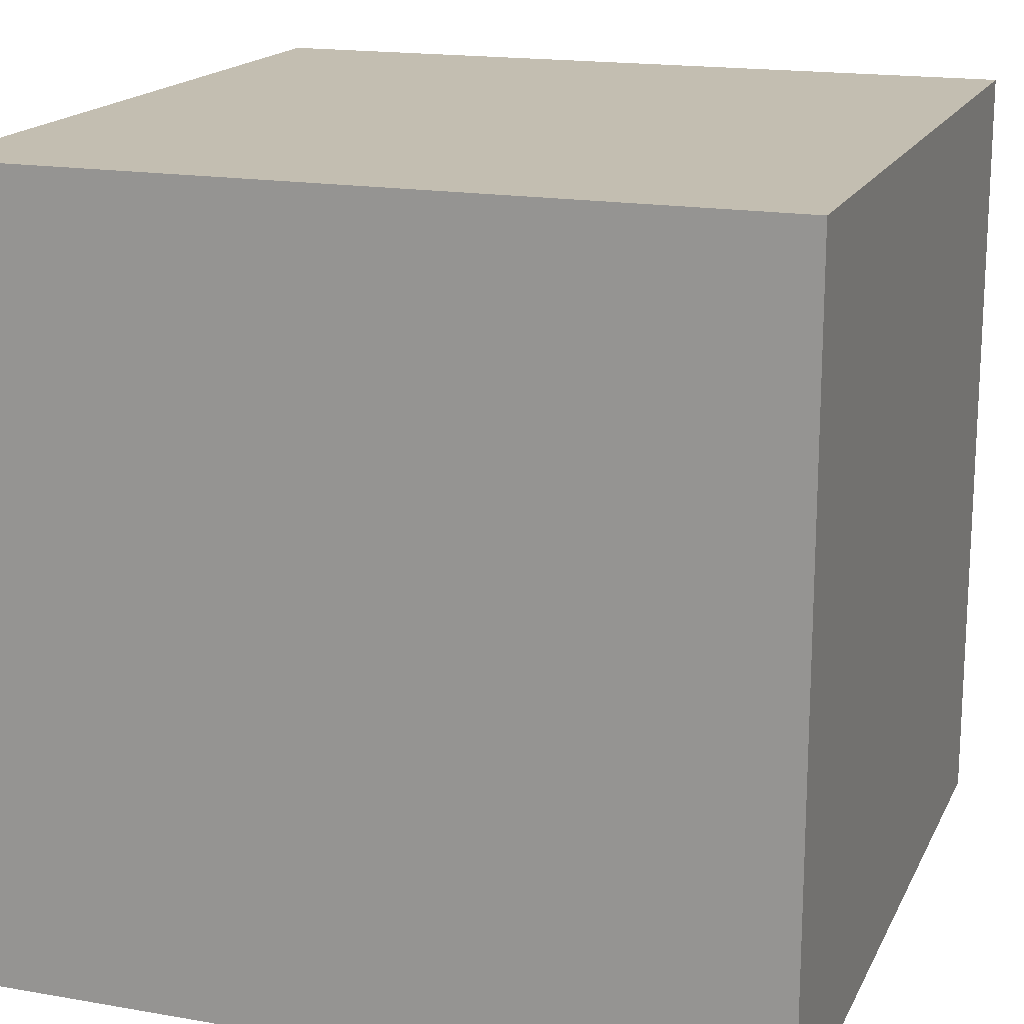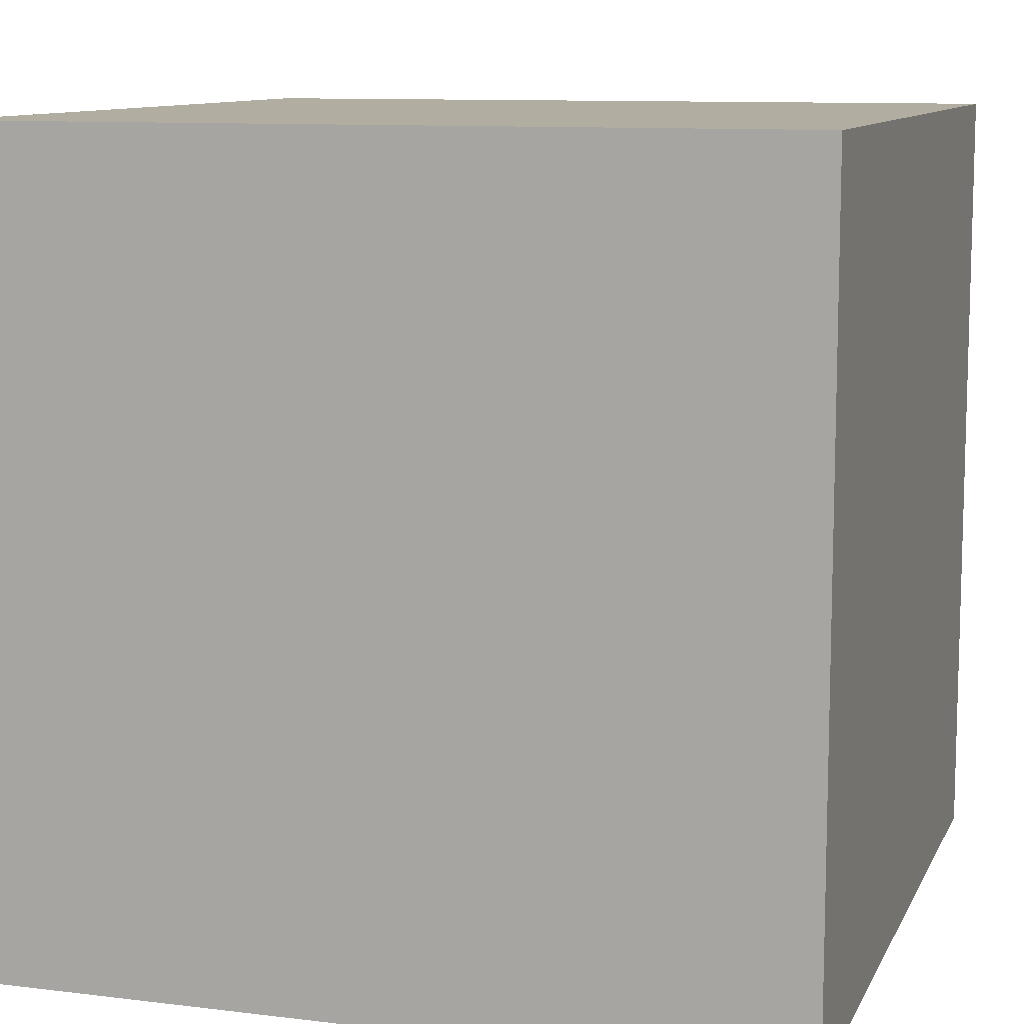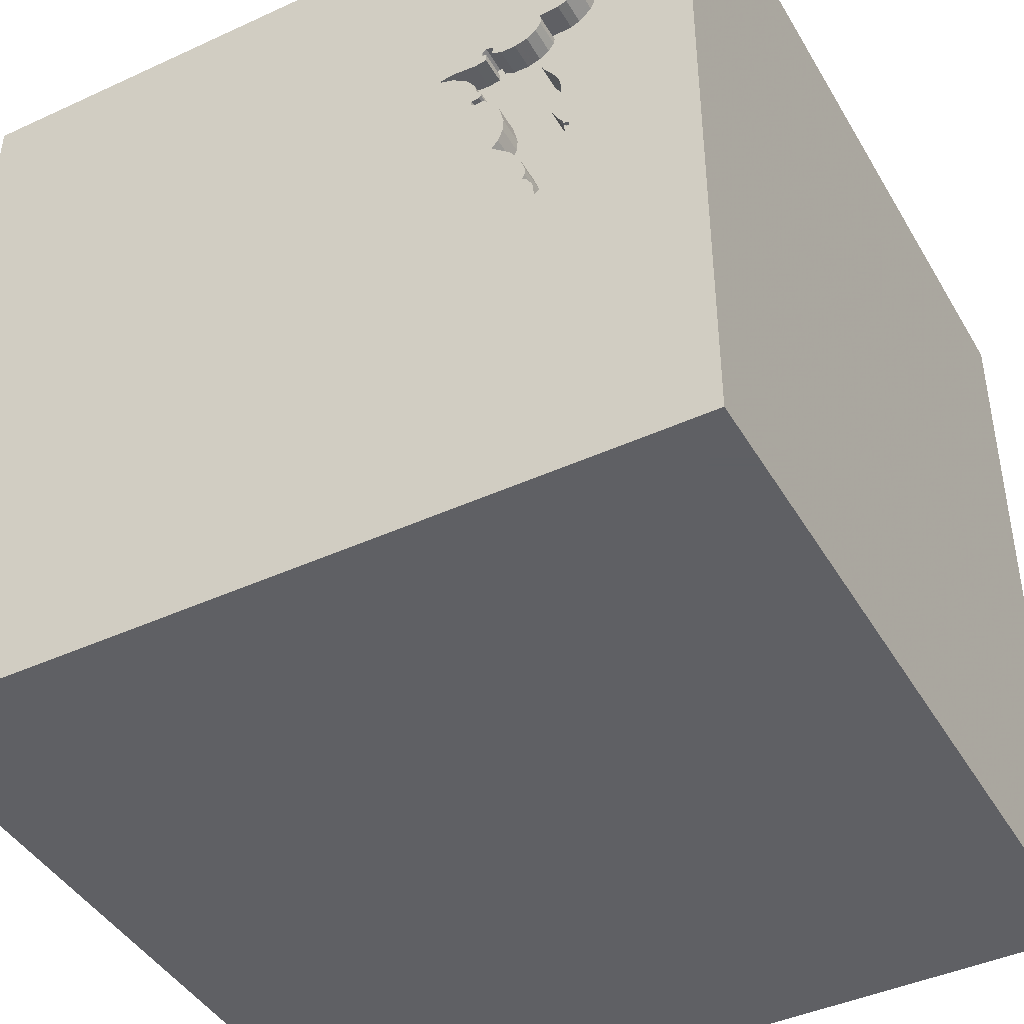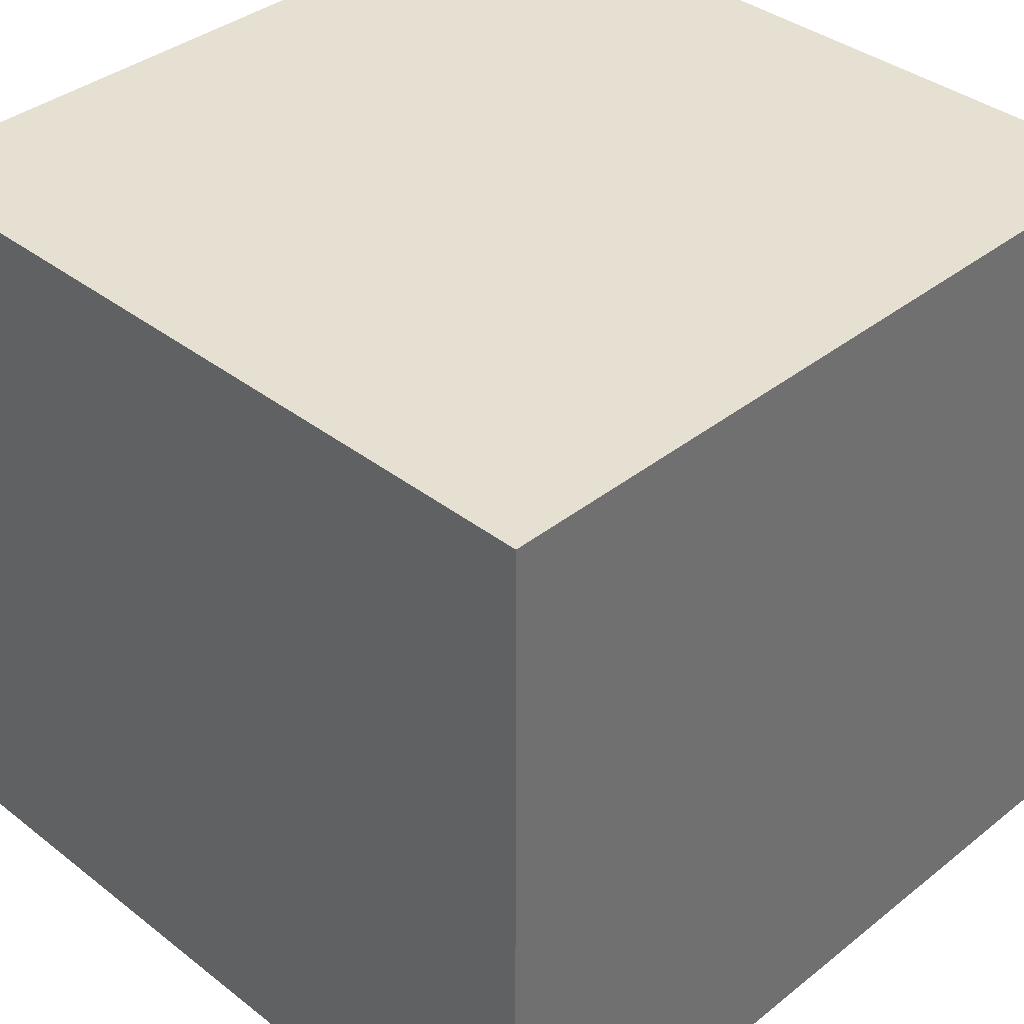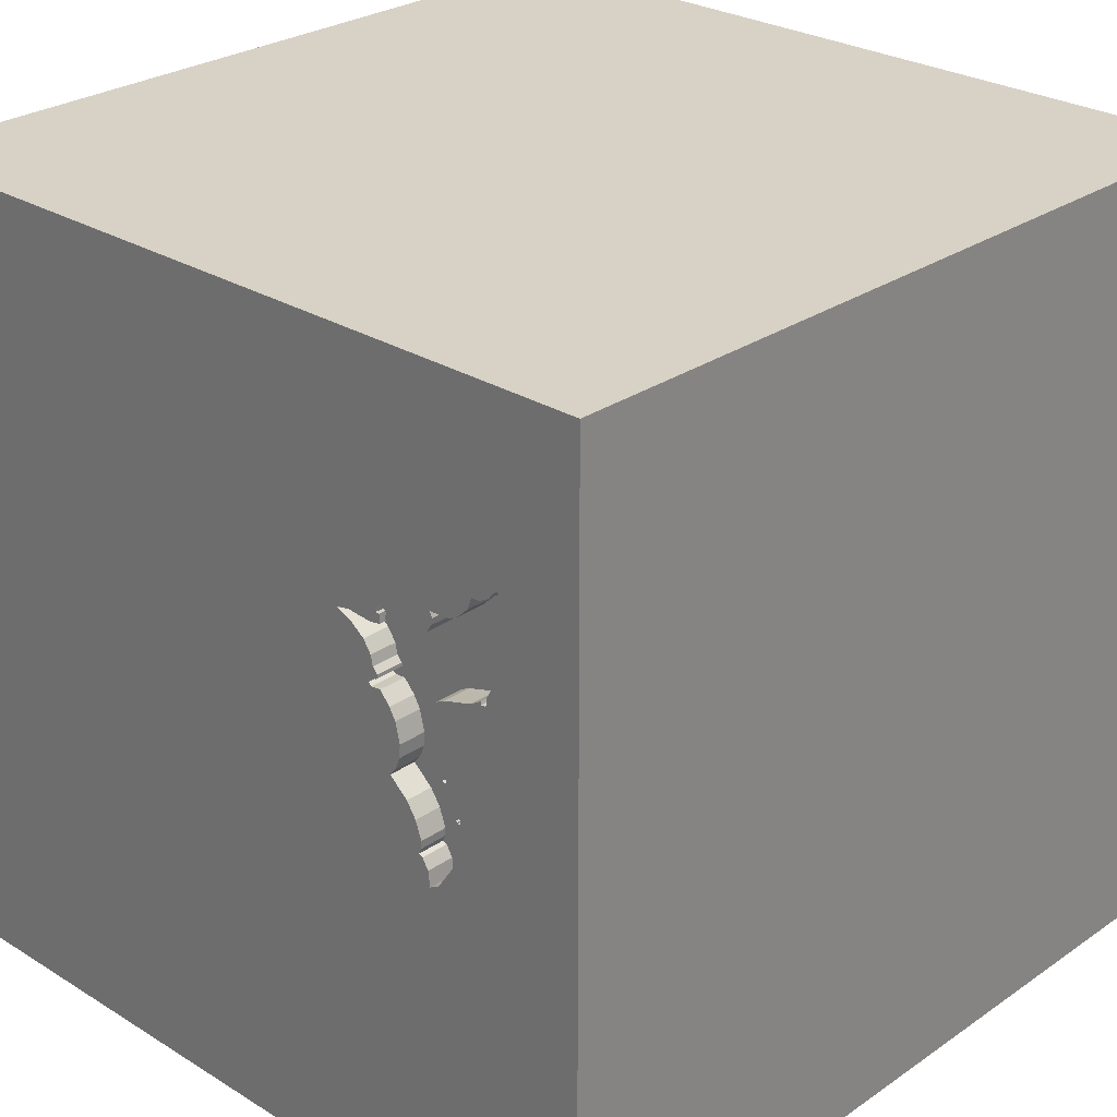
<metadata>
{"format":"obj","ext":"obj","renderer":"f3d","projection":"perspective","resolution":1024,"background":"white","views":[{"elev":17.2,"azim":19.2,"up":"+Z"},{"elev":10.3,"azim":-72.7,"up":"+Z"},{"elev":-43.2,"azim":-151.5,"up":"+Z"},{"elev":37.6,"azim":-45.3,"up":"+Z"},{"elev":27.3,"azim":-136.5,"up":"+Z"}]}
</metadata>
<code>
o bat_134
v -0.9586 1.5 0.7244
v -0.9821 1.5 0.2021
v -0.8054 1.5 0.0429
v -0.8054 1.4 0.0429
v -0.6535 1.5 0.3865
v -1.011 1.5 0.06154
v -0.9888 1.5 0.111
v -0.9888 1.4 0.111
v -0.583 1.5 0.6015
v -0.583 1.4 0.6015
v -1.006 1.5 0.0889
v -1.006 1.4 0.0889
v -0.8409 1.5 -0.01037
v -0.4427 -0 1.5
v -0.8398 -1.5 -0.3776
v -0.612 1.5 1.042
v -0.9228 1.5 0.7218
v -0.8956 1.5 -0.2234
v -0.932 1.5 -0.2033
v -0.9308 1.5 0.4195
v -0.9409 1.5 0.4325
v -0.6756 1.5 0.447
v -1.081 1.5 0.4819
v -1.081 1.4 0.4819
v -0.6559 1.5 0.4048
v -0.6559 1.4 0.4048
v -0.8719 1.5 0.6235
v -1.123 1.5 0.4958
v -1.123 1.4 0.4958
v -1.174 1.5 0.8686
v -1.174 1.4 0.8686
v -1.004 1.5 0.2914
v -1.004 1.4 0.2914
v -1.207 1.5 0.8657
v -1.207 1.4 0.8657
v -1.029 1.5 0.05434
v -0.9951 1.5 0.3168
v 0.4427 0.07812 1.5
v 1.5 1.5 1.5
v 0.4167 -0.4688 1.5
v 0.2083 -1.5 -0.8333
v 0.4427 -1.5 0.1562
v -0.01302 -1.5 1.276
v 0.3906 -1.5 0.625
v -0.1302 -1.5 -1.5
v 0.4687 -1.5 -0.4167
v 0.1042 -1.5 1.5
v 0.3125 0.8333 1.5
v -0.03418 1.5 -0.153
v -0.5302 1.5 0.5934
v 0.1042 1.5 -1.5
v -0.1302 1.5 1.5
v -0.08708 -0.4061 -1.5
v 1.5 -1.5 1.5
v -0.5816 1.5 0.5694
v -0.5816 1.4 0.5694
v -1.075 1.5 0.7837
v -1.075 1.4 0.7837
v -0.8253 1.5 0.6091
v -1.003 1.5 0.2453
v -0.6938 1.5 0.4134
v -0.6938 1.4 0.4134
v -0.6391 1.5 0.5266
v 0.02604 -1.094 1.5
v -0.2083 0.4557 1.5
v -0.1823 1.068 1.5
v 0 -0.4688 1.5
v 0 -1.5 0.05208
v -0.1562 -1.5 -0.4167
v -0.7709 1.5 0.07291
v -1.142 1.5 0.5231
v -0.6599 1.5 0.3815
v -1.225 1.5 0.7112
v -1.225 1.4 0.7112
v -0.9261 1.5 0.7124
v -0.9409 1.4 0.4325
v -0.6938 1.5 0.4259
v -0.7126 1.5 0.6629
v -0.7652 1.5 0.2968
v -0.6938 1.4 0.4259
v -0.9961 1.5 -0.1052
v 1.5 1.5 -1.5
v 1.185 0.1823 1.5
v 1.068 -1.5 0.1042
v 1.074 -1.5 -0.3255
v -0.9962 1.5 0.7271
v -1.003 1.4 0.2453
v -0.7364 1.5 0.1029
v -0.5326 1.5 0.5867
v -1.007 1.5 0.07738
v -1.007 1.4 0.07738
v -0.9739 1.5 0.1424
v -0.6943 1.5 0.6341
v -0.6943 1.4 0.6341
v -0.8409 1.4 -0.01037
v -0.8956 1.4 -0.2234
v -1.019 1.5 0.0601
v -1.019 1.4 0.0601
v -1.012 1.5 -0.0397
v -0.9951 1.4 0.3168
v -0.7364 1.4 0.1029
v -0.9266 1.5 0.6787
v -0.9266 1.4 0.6787
v -1.217 1.5 0.835
v -1.018 1.5 0.05386
v -1.018 1.4 0.05386
v -1.03 1.5 0.06393
v -0.5326 1.4 0.5867
v -0.4818 -1.5 0.1823
v -1.5 -1.5 1.5
v -0.3906 -1.5 -1.302
v -0.7422 1.5 0.3376
v -0.8519 1.5 -0.1236
v -0.4427 -0.4688 1.5
v -1.5 -1.5 -1.5
v -1.5 -1.016 -0.0651
v -1.5 0.5208 0.4688
v -1.5 0.4167 -0.1562
v -1.5 0.625 -0.5469
v -1.5 0.1823 0.7812
v -1.5 0.1302 -1.5
v -1.5 0.1302 1.5
v -1.5 0.05208 -0.8464
v -1.5 0 0
v -1.5 -0.2344 1.094
v -1.5 -0.2083 -1.237
v -1.5 1.25 0.1562
v -1.5 1.5 1.5
v -1.5 1.5 -1.5
v -1.5 -0.4557 0.1823
v -1.5 -1.5 0.1042
v -1.5 1.5 0.4427
v -1.5 -0.4167 -0.4427
v -1.5 0.8333 0.1562
v -1.121 1.5 0.8269
v -0.9731 1.5 0.4497
v -0.9731 1.4 0.4497
v -0.9802 1.4 0.3485
v -0.8253 1.4 0.6091
v -0.6664 1.5 0.3764
v -0.6664 1.4 0.3764
v -1.029 1.5 0.7405
v -0.9802 1.5 0.3485
v -1.027 1.5 0.07209
v -0.8611 1.5 -0.103
v -0.8611 1.4 -0.103
v -0.9308 1.4 0.4195
v -1.184 1.5 0.8916
v 1.5 -1.5 -1.5
v -1.143 1.4 0.503
v -0.863 1.5 -0.07468
v -0.863 1.4 -0.07468
v -0.7706 1.5 0.6101
v -0.782 1.5 0.2248
v -0.6851 1.5 0.4076
v -0.7116 1.5 0.602
v -0.7116 1.4 0.602
v -1.144 1.5 0.8397
v -0.7399 1.5 0.6499
v -0.7399 1.4 0.6499
v -0.9734 1.5 0.1714
v -0.9734 1.4 0.1714
v -1.217 1.4 0.835
v -1.14 1.5 0.4962
v -0.8893 1.5 -0.1673
v -0.6967 1.5 0.6523
v -1.027 1.4 0.07209
v -1.159 1.5 0.848
v 1.5 -0.1302 -1.5
v 1.5 -0.1302 1.5
v 1.5 -1.5 0.1042
v 1.5 -0.07202 -0.1373
v -0.9581 1.5 0.1758
v -0.9581 1.4 0.1758
v -1.142 1.4 0.5231
v -0.9228 1.4 0.7218
v -0.6689 1.5 0.5943
v -0.6689 1.4 0.5943
v -1.276 -0.03906 1.5
v -1.211 -1.5 0.2604
v -1.143 1.5 0.503
v -1.207 1.5 0.6349
v -1.25 1.5 0.1042
v -0.9962 1.4 0.7271
v -0.5314 1.5 0.59
v -0.9901 1.5 -0.1189
v -0.9901 1.4 -0.1189
v -0.8719 1.4 0.6235
v -0.7609 1.5 0.1317
v -1.029 1.4 0.7405
v -1.178 1.5 0.8916
v -1.178 1.4 0.8916
v -1.012 1.4 -0.03971
v -0.8519 1.4 -0.1236
v -0.9069 1.5 0.6489
v -0.9069 1.4 0.6489
v -0.7107 1.5 0.6346
v -0.7107 1.4 0.6346
v -0.932 1.4 -0.2033
v -0.8893 1.4 -0.1673
v -0.7652 1.4 0.2968
v -0.6967 1.4 0.6523
v 0.8333 -0.4688 1.5
v -0.7299 1.5 0.6619
v -0.7126 1.4 0.6629
v -1.091 1.5 0.8254
v -1.091 1.4 0.8254
v -0.6851 1.4 0.4076
v -1.184 1.4 0.8916
v -0.5302 1.4 0.5934
v -0.8668 1.5 -0.1303
v -0.8781 1.5 -0.1488
v -1.012 1.5 0.01092
v -1.03 1.4 0.06393
v -0.6679 1.5 0.4835
v -0.6679 1.4 0.4835
v -1.094 1.5 1.198
v -0.8668 1.4 -0.1303
v -0.6391 1.4 0.5266
v -1.207 1.4 0.6349
v -1.011 1.4 0.06154
v -0.9821 1.4 0.2021
v -0.93 1.5 0.7017
v -0.93 1.4 0.7017
v -0.7609 1.4 0.1317
v -0.7697 1.5 0.1542
v -0.7786 1.5 0.1768
v -0.7786 1.4 0.1768
v -0.7706 1.4 0.6101
v -0.7299 1.4 0.6619
v -1.159 1.4 0.848
v -1.029 1.4 0.05434
v -1.14 1.4 0.4962
v -0.7422 1.4 0.3376
v -0.9715 1.5 0.193
v -0.9715 1.4 0.193
v -0.9999 1.5 0.2909
v -0.9999 1.4 0.2909
v -0.6756 1.4 0.447
v -0.7342 1.5 0.6274
v -0.7342 1.4 0.6274
v -0.9168 1.5 0.6638
v -1.002 1.5 -0.09248
v -1.002 1.4 -0.09248
v -0.782 1.4 0.2248
v -1.12 1.5 0.5063
v -1.12 1.4 0.5063
v -1.121 1.4 0.8269
v -0.6903 1.5 0.5981
v -0.7034 1.5 0.3803
v -0.7034 1.4 0.3803
v -0.6535 1.4 0.3865
f 131 180 110
f 122 125 110
f 110 179 122
f 110 43 47
f 47 64 110
f 110 116 131
f 122 128 125
f 125 130 110
f 47 54 64
f 110 14 179
f 130 116 110
f 131 15 180
f 180 109 110
f 64 114 110
f 114 14 110
f 116 115 131
f 64 67 114
f 179 128 122
f 128 120 125
f 120 130 125
f 110 44 43
f 43 54 47
f 115 15 131
f 15 109 180
f 109 44 110
f 14 128 179
f 120 124 130
f 64 40 67
f 130 115 116
f 109 68 44
f 54 40 64
f 67 14 114
f 128 117 120
f 130 133 115
f 44 54 43
f 14 65 128
f 120 117 124
f 54 203 40
f 67 38 14
f 124 133 130
f 15 69 109
f 68 42 44
f 40 38 67
f 117 118 124
f 69 68 109
f 38 65 14
f 124 123 133
f 133 126 115
f 115 69 15
f 128 134 117
f 134 118 117
f 123 126 133
f 42 84 44
f 203 38 40
f 66 128 65
f 69 42 68
f 84 54 44
f 118 123 124
f 115 41 69
f 69 46 42
f 1 217 16
f 104 73 128
f 217 158 168
f 34 104 128
f 217 168 30
f 34 128 217
f 148 34 217
f 217 30 191
f 217 191 148
f 182 132 128
f 128 127 134
f 118 119 123
f 203 83 38
f 38 48 65
f 16 217 128
f 217 1 86
f 206 135 158
f 142 57 206
f 217 86 142
f 217 142 206
f 206 158 217
f 182 128 73
f 54 83 203
f 39 48 38
f 59 75 17
f 159 240 153
f 153 59 17
f 17 1 16
f 159 153 17
f 16 204 159
f 17 16 159
f 71 181 182
f 181 132 182
f 134 119 118
f 111 41 115
f 41 46 69
f 65 48 66
f 27 195 242
f 102 223 75
f 59 27 242
f 242 102 75
f 59 242 75
f 78 204 16
f 9 177 249
f 156 197 93
f 249 156 93
f 166 78 16
f 9 249 93
f 166 16 9
f 9 93 166
f 132 127 128
f 115 45 111
f 42 85 84
f 172 170 54
f 83 39 38
f 66 52 128
f 16 128 52
f 9 16 50
f 49 89 185
f 49 185 50
f 126 121 115
f 53 45 115
f 46 85 42
f 89 49 63
f 63 55 89
f 143 37 164
f 164 28 143
f 127 119 134
f 53 115 121
f 172 54 171
f 170 83 54
f 63 49 215
f 37 237 32
f 2 235 161
f 164 37 32
f 164 32 60
f 60 2 161
f 161 173 92
f 92 164 60
f 60 161 92
f 20 143 28
f 28 246 23
f 23 136 21
f 20 28 23
f 23 21 20
f 183 181 164
f 183 132 181
f 127 129 119
f 119 129 123
f 123 129 126
f 84 171 54
f 48 39 66
f 50 16 52
f 22 215 49
f 112 250 140
f 140 72 5
f 61 77 22
f 49 112 140
f 155 61 22
f 49 140 5
f 49 5 25
f 25 155 22
f 49 25 22
f 7 11 183
f 183 164 92
f 183 92 7
f 111 149 41
f 41 149 46
f 213 99 183
f 183 11 90
f 97 6 213
f 183 90 144
f 105 97 213
f 36 105 213
f 183 144 107
f 36 213 183
f 183 107 36
f 129 132 183
f 149 85 46
f 49 88 112
f 243 81 129
f 129 183 99
f 129 99 243
f 132 129 127
f 129 121 126
f 39 52 66
f 113 88 49
f 112 88 189
f 189 226 227
f 112 189 227
f 227 154 79
f 227 79 112
f 19 18 129
f 186 19 129
f 129 81 186
f 45 149 111
f 85 171 84
f 88 113 13
f 13 3 70
f 13 70 88
f 113 18 165
f 165 212 211
f 165 211 113
f 129 53 121
f 39 170 172
f 170 39 83
f 13 113 145
f 145 151 13
f 50 52 39
f 53 149 45
f 85 149 171
f 149 172 171
f 49 50 39
f 49 18 113
f 49 129 18
f 51 129 49
f 82 39 172
f 82 49 39
f 51 53 129
f 82 53 51
f 169 53 82
f 169 172 149
f 82 51 49
f 169 149 53
f 82 172 169
f 192 31 209
f 31 192 30
f 148 191 192
f 192 209 148
f 209 31 35
f 191 30 192
f 30 168 31
f 209 35 148
f 163 35 31
f 231 31 168
f 34 148 35
f 104 34 35
f 35 163 104
f 231 163 31
f 231 168 158
f 248 163 231
f 158 135 248
f 248 231 158
f 163 74 73
f 73 104 163
f 163 248 74
f 58 74 248
f 135 206 207
f 207 248 135
f 74 220 73
f 74 58 220
f 58 248 207
f 206 57 207
f 182 73 220
f 58 190 220
f 58 207 57
f 71 182 220
f 220 175 71
f 190 58 142
f 190 175 220
f 57 142 58
f 142 86 190
f 175 190 184
f 175 150 71
f 184 190 86
f 247 175 184
f 181 71 150
f 247 150 175
f 86 1 184
f 24 247 184
f 150 233 181
f 233 150 247
f 176 184 1
f 176 1 17
f 23 246 247
f 247 24 23
f 24 184 103
f 164 181 233
f 247 29 233
f 184 176 224
f 176 17 75
f 246 28 247
f 196 24 103
f 224 103 184
f 233 29 164
f 29 247 28
f 75 223 224
f 224 176 75
f 24 137 23
f 196 137 24
f 242 195 196
f 196 103 242
f 103 224 102
f 28 164 29
f 223 102 224
f 136 23 137
f 137 196 188
f 102 242 103
f 195 27 196
f 137 76 136
f 137 188 76
f 188 196 27
f 21 136 76
f 76 188 139
f 27 59 188
f 76 147 21
f 147 76 139
f 139 188 59
f 20 21 147
f 139 80 147
f 147 138 143
f 143 20 147
f 229 80 139
f 80 234 147
f 59 153 229
f 229 139 59
f 201 138 147
f 216 80 229
f 80 251 234
f 147 234 201
f 138 100 143
f 201 245 138
f 80 216 239
f 229 157 216
f 62 251 80
f 234 251 112
f 201 234 79
f 153 240 241
f 241 229 153
f 37 143 100
f 100 138 245
f 79 154 245
f 245 201 79
f 22 77 80
f 80 239 22
f 239 216 215
f 215 22 239
f 229 241 157
f 216 157 219
f 251 62 208
f 77 61 62
f 62 80 77
f 250 112 251
f 112 79 234
f 240 159 241
f 100 238 37
f 100 245 238
f 157 241 198
f 216 219 215
f 219 157 178
f 251 208 141
f 208 62 155
f 61 155 62
f 140 250 251
f 251 141 140
f 160 241 159
f 237 37 238
f 245 236 238
f 154 227 228
f 228 245 154
f 157 198 156
f 160 198 241
f 63 215 219
f 219 178 56
f 249 177 178
f 178 157 249
f 141 208 26
f 159 204 160
f 32 237 238
f 238 33 32
f 174 236 245
f 87 238 236
f 174 245 228
f 227 226 228
f 197 156 198
f 156 249 157
f 198 160 230
f 55 63 219
f 219 56 55
f 178 10 56
f 177 9 178
f 252 141 26
f 155 25 26
f 26 208 155
f 72 140 141
f 141 252 72
f 230 160 204
f 238 87 33
f 162 236 174
f 87 236 222
f 228 4 174
f 225 228 226
f 226 189 225
f 93 197 198
f 198 94 93
f 198 230 205
f 10 178 9
f 108 56 10
f 252 26 5
f 25 5 26
f 5 72 252
f 204 78 230
f 60 32 33
f 33 87 60
f 161 235 236
f 236 162 161
f 162 174 161
f 2 60 87
f 87 222 2
f 222 236 2
f 225 4 228
f 8 174 4
f 198 202 94
f 202 198 205
f 205 230 78
f 56 108 89
f 89 55 56
f 210 108 10
f 235 2 236
f 173 161 174
f 4 225 101
f 92 173 174
f 174 8 92
f 95 8 4
f 101 225 189
f 189 88 101
f 166 93 94
f 94 202 166
f 78 166 202
f 202 205 78
f 9 50 210
f 210 10 9
f 185 89 108
f 108 210 185
f 70 3 4
f 4 101 70
f 8 7 92
f 8 95 91
f 95 4 13
f 88 70 101
f 50 185 210
f 3 13 4
f 8 12 11
f 11 7 8
f 91 12 8
f 221 91 95
f 12 91 11
f 167 91 221
f 95 193 221
f 13 151 152
f 152 95 13
f 90 11 91
f 144 90 91
f 91 167 144
f 98 167 221
f 95 152 193
f 213 6 221
f 221 193 213
f 151 145 152
f 98 214 167
f 6 97 98
f 98 221 6
f 244 193 152
f 99 213 193
f 146 152 145
f 167 214 144
f 232 214 98
f 193 244 99
f 244 152 187
f 152 146 187
f 145 113 146
f 107 144 214
f 214 232 107
f 98 106 232
f 97 105 106
f 106 98 97
f 243 99 244
f 244 187 81
f 81 243 244
f 146 218 187
f 194 146 113
f 36 107 232
f 232 106 36
f 105 36 106
f 186 81 187
f 146 194 218
f 218 200 187
f 113 211 194
f 187 199 186
f 218 194 211
f 200 218 212
f 212 165 200
f 187 200 199
f 19 186 199
f 211 212 218
f 200 96 199
f 199 96 19
f 165 18 96
f 96 200 165
f 18 19 96

</code>
